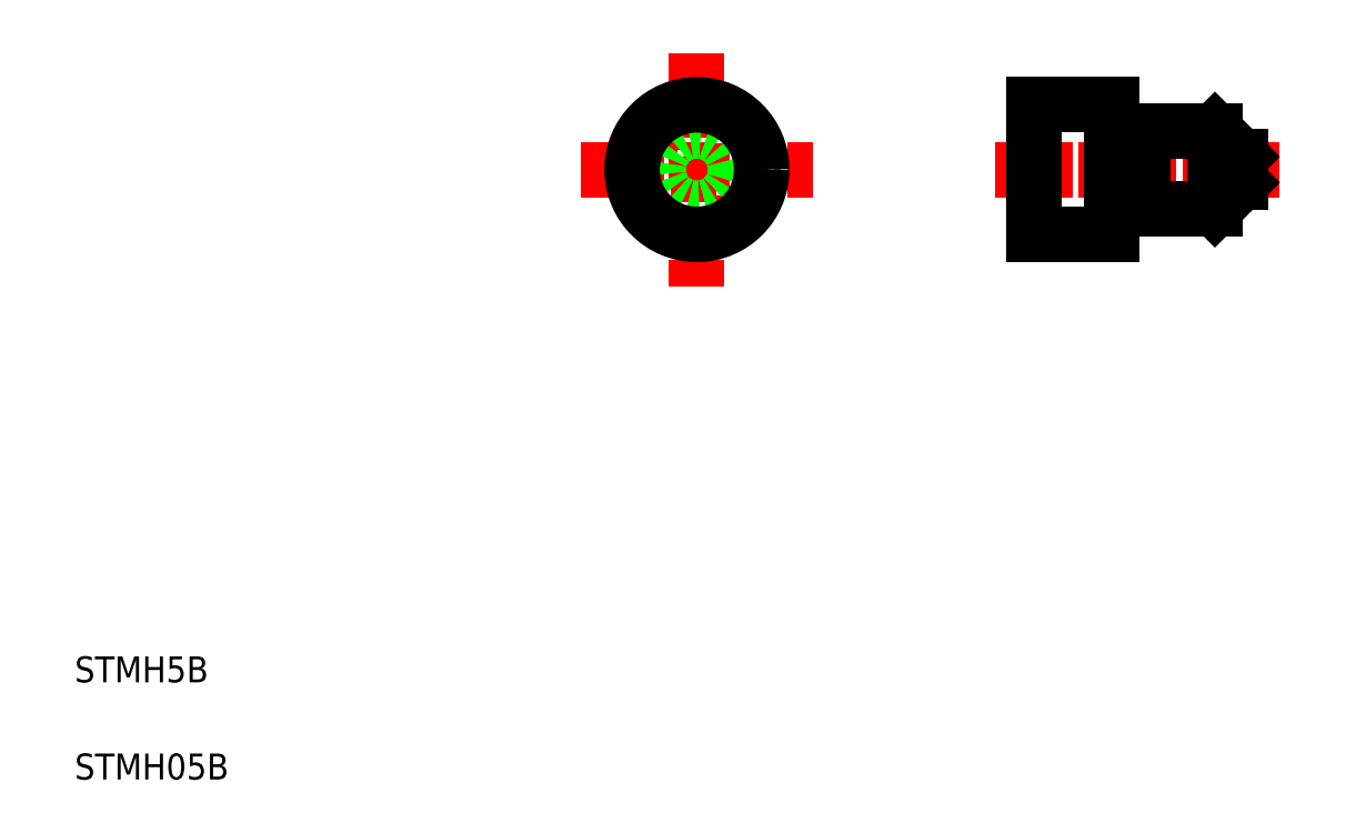
<metadata>
{"format":"dxf","ext":"dxf","renderer":"ezdxf+matplotlib","layout":"modelspace","background":"white","min_lineweight":24,"dpi":150}
</metadata>
<code>
0
SECTION
2
ENTITIES
0
TEXT
8
0
10
2.5
20
6.25
30
0
40
1
1
STMH5B
0
TEXT
8
0
10
2.5
20
2.5
30
0
40
1
1
STMH05B
0
LINE
8
CENTER
10
49.01
20
26.04
30
0
11
38.01
21
26.04
31
0
0
LINE
8
0
10
46.51
20
27.54
30
0
11
43.71
21
27.54
31
0
0
LINE
8
0
10
46.51
20
24.54
30
0
11
43.71
21
24.54
31
0
0
LINE
8
CENTER
10
22.02
20
26.04
30
0
11
31.02
21
26.04
31
0
0
LINE
8
CENTER
10
26.52
20
30.54
30
0
11
26.52
21
21.54
31
0
0
CIRCLE
8
0
10
26.52
20
26.04
30
0
40
1.5
0
CIRCLE
8
0
10
26.52
20
26.04
30
0
40
2.5
0
LINE
8
0
10
42.51
20
28.54
30
0
11
39.51
21
28.54
31
0
0
LINE
8
0
10
42.51
20
23.54
30
0
11
39.51
21
23.54
31
0
0
LINE
8
0
10
39.51
20
23.54
30
0
11
39.51
21
28.54
31
0
0
LINE
8
0
10
42.51
20
23.54
30
0
11
42.51
21
28.54
31
0
0
LINE
8
0
10
43.71
20
24.54
30
0
11
43.71
21
27.54
31
0
0
LINE
8
0
10
43.71
20
24.74
30
0
11
42.51
21
24.74
31
0
0
LINE
8
0
10
43.71
20
27.34
30
0
11
42.51
21
27.34
31
0
0
LINE
8
0
10
46.51
20
27.54
30
0
11
46.51
21
24.54
31
0
0
LINE
8
0
10
46.51
20
27.54
30
0
11
47.51
21
26.54
31
0
0
LINE
8
0
10
46.51
20
24.54
30
0
11
47.51
21
25.54
31
0
0
LINE
8
0
10
47.51
20
25.54
30
0
11
47.51
21
26.54
31
0
0
ENDSEC
0
EOF

</code>
